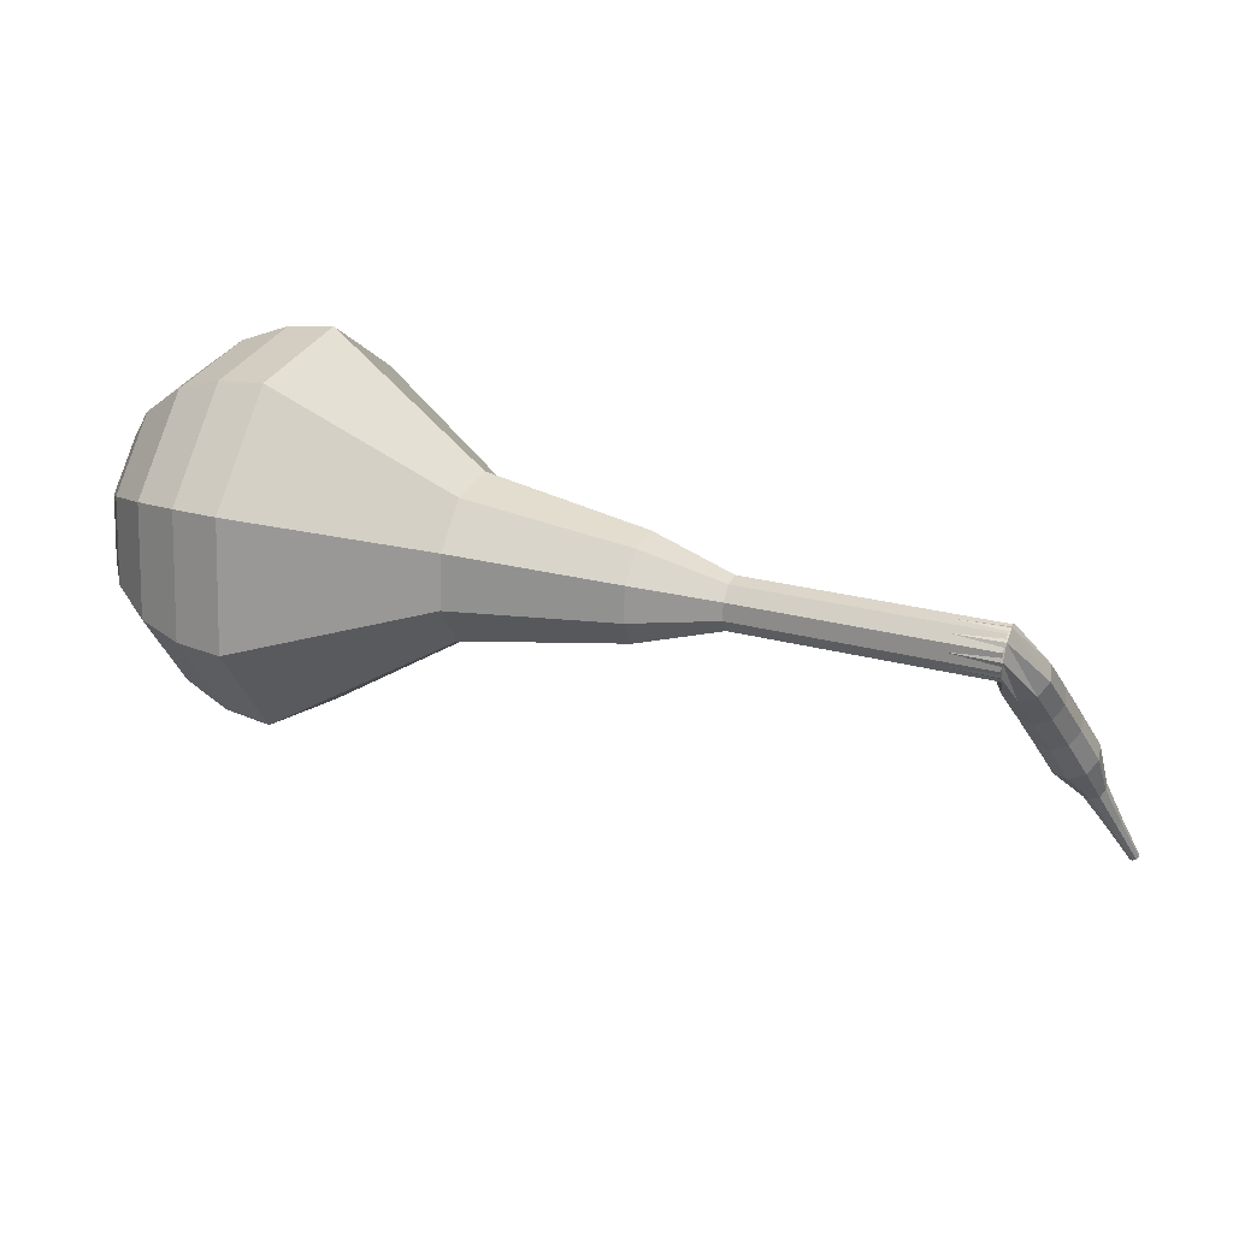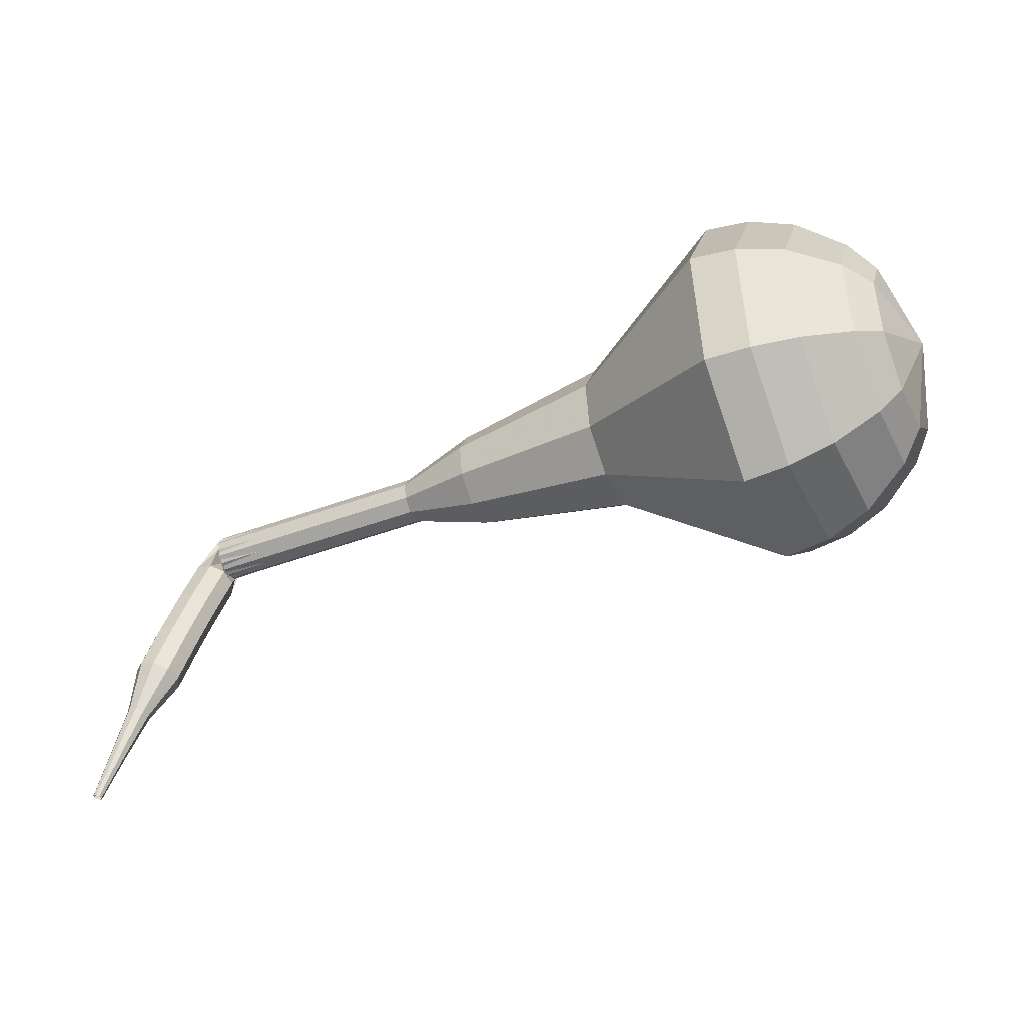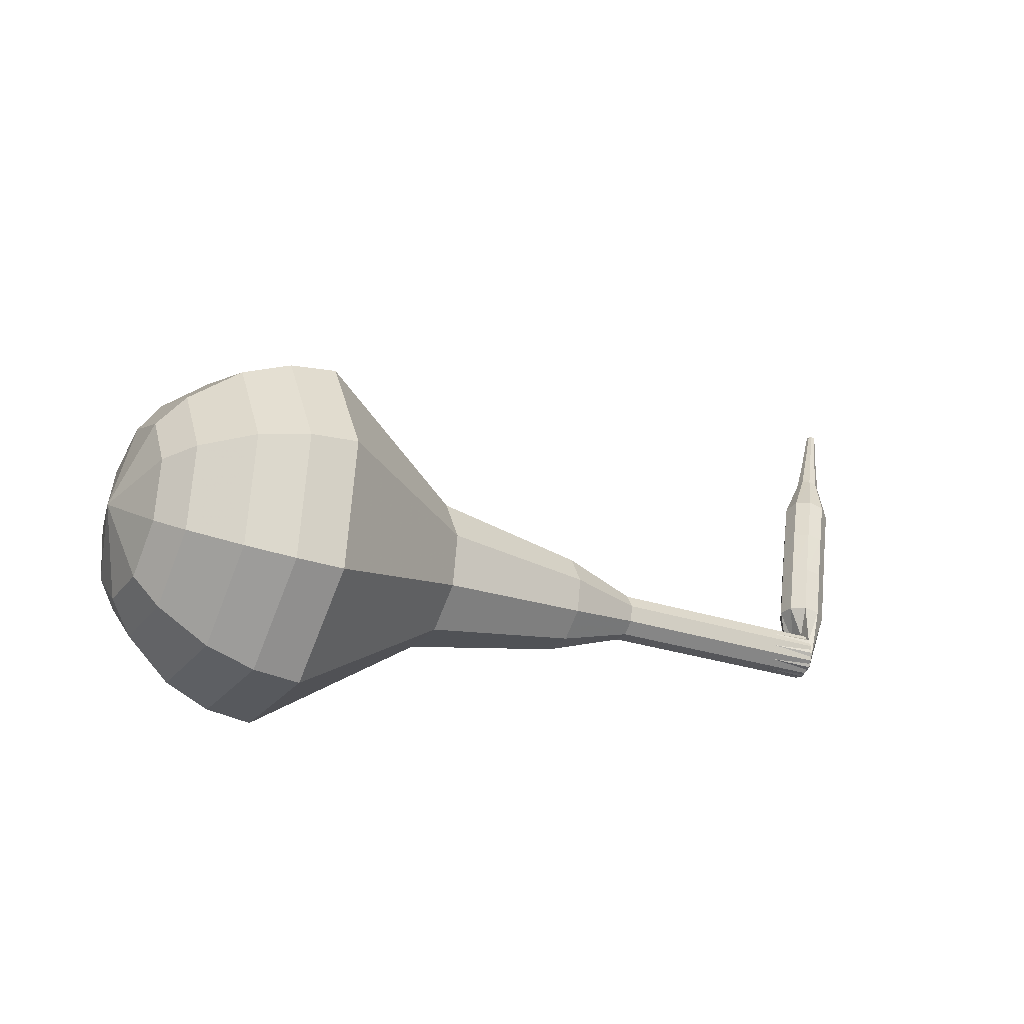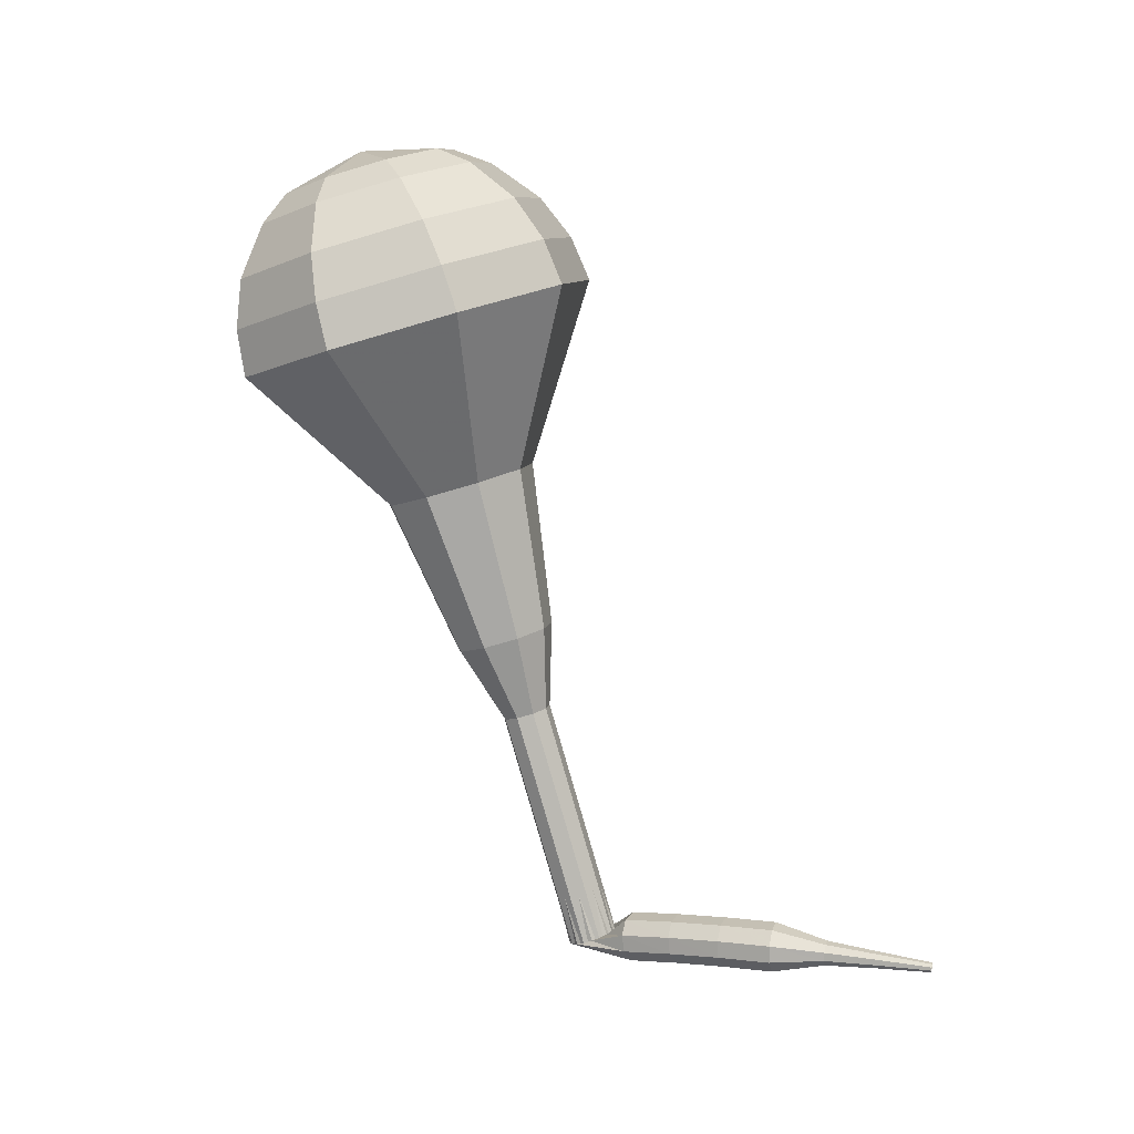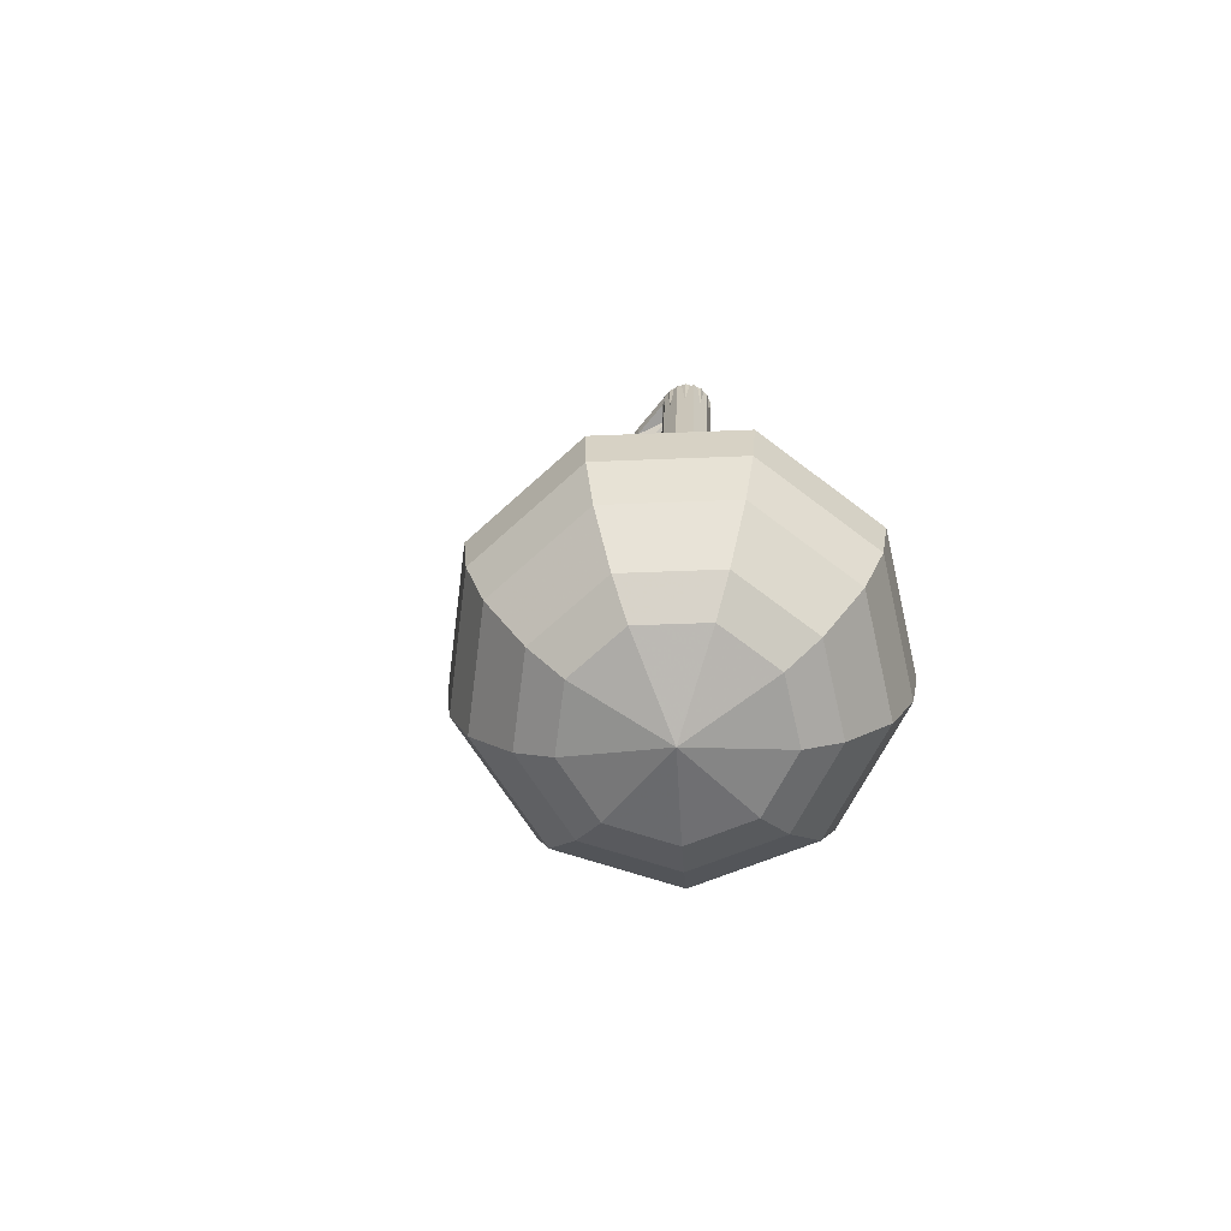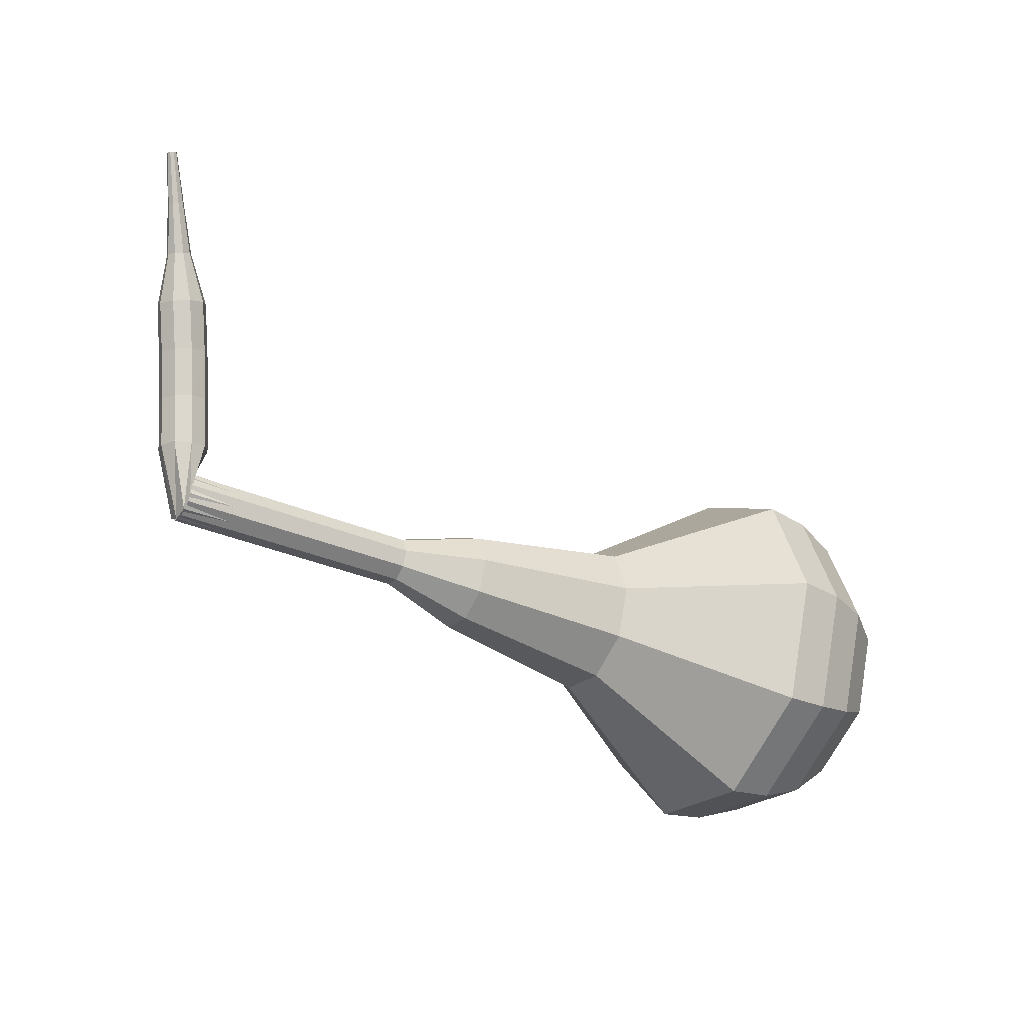
<metadata>
{"format":"obj","ext":"obj","renderer":"f3d","projection":"perspective","resolution":1024,"background":"white","views":[{"elev":-59.4,"azim":-170.2,"up":"+Z"},{"elev":-22.8,"azim":1.0,"up":"+Y"},{"elev":27.6,"azim":170.0,"up":"+Z"},{"elev":71.8,"azim":-99.6,"up":"+Z"},{"elev":28.8,"azim":69.1,"up":"+Y"},{"elev":-77.9,"azim":-15.3,"up":"+Z"}]}
</metadata>
<code>
g tube1
v 157.8 147.8 172.2
v 158.9 149.1 169.2
v 159.1 152.1 167.7
v 158.4 155.4 168.2
v 157.1 157.4 170.6
v 155.8 157.2 173.7
v 155.1 154.9 176.1
v 155.4 151.6 176.7
v 156.4 148.8 175.1
v 157.8 147.8 172.2
v 158.5 149.2 172.5
v 159.3 150.2 170.4
v 159.4 152.4 169.2
v 158.9 154.8 169.6
v 158 156.3 171.4
v 157 156.2 173.7
v 156.5 154.5 175.4
v 156.7 152 175.8
v 157.5 150 174.7
v 158.5 149.2 172.5
v 158.9 153 172.9
v 158.9 153 172.9
v 158.9 153 172.9
v 158.9 153 172.9
v 158.9 153 172.9
v 158.9 153 172.9
v 158.9 153 172.9
v 158.9 153 172.9
v 158.9 153 172.9
v 158.9 153 172.9
v 127.9 149.6 159.9
v 128.2 149.4 159.3
v 128.4 148.9 159
v 128.5 148.2 159.1
v 128.4 147.7 159.6
v 128.2 147.7 160.2
v 127.9 148.1 160.7
v 127.7 148.7 160.8
v 127.7 149.4 160.5
v 127.9 149.6 159.9
v 126.6 147.3 161
v 126.8 146.9 160.4
v 127.3 146.6 160.1
v 127.9 146.4 160.3
v 128.4 146.5 160.7
v 128.5 146.9 161.3
v 128.2 147.3 161.7
v 127.6 147.5 161.8
v 127 147.5 161.5
v 126.6 147.3 161
v 126.1 145.6 162
v 126.2 145.2 161.4
v 126.8 144.9 161.1
v 127.4 144.8 161.2
v 127.9 144.9 161.7
v 128 145.1 162.3
v 127.6 145.5 162.8
v 127 145.8 162.9
v 126.4 145.8 162.6
v 126.1 145.6 162
v 125.5 143.8 162.8
v 125.7 143.5 162.2
v 126.2 143.2 161.9
v 126.9 143 162
v 127.3 143.1 162.5
v 127.4 143.3 163.1
v 127 143.6 163.6
v 126.4 143.9 163.7
v 125.8 144 163.4
v 125.5 143.8 162.8
v 124.9 142 163.5
v 125.1 141.7 162.9
v 125.6 141.4 162.5
v 126.3 141.2 162.7
v 126.7 141.3 163.2
v 126.8 141.4 163.8
v 126.4 141.7 164.3
v 125.8 142 164.4
v 125.2 142.1 164.1
v 124.9 142 163.5
v 124.7 139.9 164
v 124.8 139.8 163.7
v 125.1 139.7 163.5
v 125.4 139.6 163.6
v 125.6 139.5 163.8
v 125.7 139.6 164.2
v 125.5 139.7 164.4
v 125.2 139.9 164.5
v 124.9 139.9 164.3
v 124.7 139.9 164
v 124.2 137.9 164.4
v 124.3 137.8 164.2
v 124.5 137.8 164.1
v 124.7 137.7 164.1
v 124.8 137.7 164.3
v 124.8 137.7 164.5
v 124.7 137.8 164.7
v 124.5 137.9 164.7
v 124.3 137.9 164.6
v 124.2 137.9 164.4
v 123.7 135.9 164.7
v 123.7 135.9 164.6
v 123.8 135.8 164.6
v 123.9 135.8 164.6
v 124 135.8 164.7
v 124 135.8 164.8
v 124 135.8 164.9
v 123.8 135.9 164.9
v 123.7 135.9 164.9
v 123.7 135.9 164.7
f 1 2 12
f 12 11 1
f 2 3 13
f 13 12 2
f 3 4 14
f 14 13 3
f 4 5 15
f 15 14 4
f 5 6 16
f 16 15 5
f 6 7 17
f 17 16 6
f 7 8 18
f 18 17 7
f 8 9 19
f 19 18 8
f 9 10 20
f 20 19 9
f 11 12 22
f 22 21 11
f 12 13 23
f 23 22 12
f 13 14 24
f 24 23 13
f 14 15 25
f 25 24 14
f 15 16 26
f 26 25 15
f 16 17 27
f 27 26 16
f 17 18 28
f 28 27 17
f 18 19 29
f 29 28 18
f 19 20 30
f 30 29 19
f 21 22 32
f 32 31 21
f 22 23 33
f 33 32 22
f 23 24 34
f 34 33 23
f 24 25 35
f 35 34 24
f 25 26 36
f 36 35 25
f 26 27 37
f 37 36 26
f 27 28 38
f 38 37 27
f 28 29 39
f 39 38 28
f 29 30 40
f 40 39 29
f 31 32 42
f 42 41 31
f 32 33 43
f 43 42 32
f 33 34 44
f 44 43 33
f 34 35 45
f 45 44 34
f 35 36 46
f 46 45 35
f 36 37 47
f 47 46 36
f 37 38 48
f 48 47 37
f 38 39 49
f 49 48 38
f 39 40 50
f 50 49 39
f 41 42 52
f 52 51 41
f 42 43 53
f 53 52 42
f 43 44 54
f 54 53 43
f 44 45 55
f 55 54 44
f 45 46 56
f 56 55 45
f 46 47 57
f 57 56 46
f 47 48 58
f 58 57 47
f 48 49 59
f 59 58 48
f 49 50 60
f 60 59 49
f 51 52 62
f 62 61 51
f 52 53 63
f 63 62 52
f 53 54 64
f 64 63 53
f 54 55 65
f 65 64 54
f 55 56 66
f 66 65 55
f 56 57 67
f 67 66 56
f 57 58 68
f 68 67 57
f 58 59 69
f 69 68 58
f 59 60 70
f 70 69 59
f 61 62 72
f 72 71 61
f 62 63 73
f 73 72 62
f 63 64 74
f 74 73 63
f 64 65 75
f 75 74 64
f 65 66 76
f 76 75 65
f 66 67 77
f 77 76 66
f 67 68 78
f 78 77 67
f 68 69 79
f 79 78 68
f 69 70 80
f 80 79 69
f 71 72 82
f 82 81 71
f 72 73 83
f 83 82 72
f 73 74 84
f 84 83 73
f 74 75 85
f 85 84 74
f 75 76 86
f 86 85 75
f 76 77 87
f 87 86 76
f 77 78 88
f 88 87 77
f 78 79 89
f 89 88 78
f 79 80 90
f 90 89 79
f 81 82 92
f 92 91 81
f 82 83 93
f 93 92 82
f 83 84 94
f 94 93 83
f 84 85 95
f 95 94 84
f 85 86 96
f 96 95 85
f 86 87 97
f 97 96 86
f 87 88 98
f 98 97 87
f 88 89 99
f 99 98 88
f 89 90 100
f 100 99 89
f 91 92 102
f 102 101 91
f 92 93 103
f 103 102 92
f 93 94 104
f 104 103 93
f 94 95 105
f 105 104 94
f 95 96 106
f 106 105 95
f 96 97 107
f 107 106 96
f 97 98 108
f 108 107 97
f 98 99 109
f 109 108 98
f 99 100 110
f 110 109 99
v 128.2 147.6 159.9
v 128.5 147.9 159.3
v 128.5 148.5 159
v 128.4 149.2 159.1
v 128.1 149.6 159.6
v 127.8 149.6 160.2
v 127.7 149.1 160.7
v 127.7 148.4 160.8
v 128 147.8 160.5
v 128.2 147.6 159.9
v 131.2 148.1 161.2
v 131.4 148.3 160.6
v 131.5 148.9 160.2
v 131.3 149.6 160.4
v 131.1 150 160.8
v 130.8 150 161.5
v 130.7 149.5 162
v 130.7 148.8 162.1
v 130.9 148.3 161.7
v 131.2 148.1 161.2
v 134.2 148.5 162.4
v 134.4 148.8 161.8
v 134.5 149.4 161.5
v 134.3 150 161.6
v 134.1 150.4 162.1
v 133.8 150.4 162.7
v 133.7 149.9 163.2
v 133.7 149.3 163.3
v 133.9 148.7 163
v 134.2 148.5 162.4
v 137.2 148.9 163.7
v 137.4 149.2 163.1
v 137.5 149.8 162.8
v 137.3 150.4 162.9
v 137.1 150.8 163.4
v 136.8 150.8 164
v 136.7 150.3 164.5
v 136.7 149.7 164.6
v 136.9 149.1 164.3
v 137.2 148.9 163.7
v 140.3 148.3 164.9
v 140.8 148.8 163.7
v 140.9 150.1 163.1
v 140.6 151.4 163.3
v 140 152.3 164.3
v 139.5 152.2 165.6
v 139.2 151.2 166.6
v 139.3 149.9 166.8
v 139.8 148.7 166.2
v 140.3 148.3 164.9
v 146.5 148.1 167.5
v 147.1 148.9 165.6
v 147.3 150.8 164.6
v 146.8 152.9 165
v 146 154.1 166.5
v 145.2 154 168.5
v 144.8 152.6 170
v 144.9 150.5 170.3
v 145.6 148.7 169.3
v 146.5 148.1 167.5
v 153 144.6 170
v 154.6 146.6 165.6
v 155 151.1 163.2
v 154 156.1 164
v 152 159.1 167.6
v 150 158.8 172.4
v 149 155.4 176
v 149.4 150.3 176.8
v 151 146.1 174.4
v 153 144.6 170
v 154.7 145 170.7
v 156.3 147 166.4
v 156.6 151.4 164.1
v 155.6 156.2 164.9
v 153.7 159.1 168.4
v 151.8 158.9 173
v 150.8 155.5 176.5
v 151.2 150.6 177.3
v 152.7 146.5 175
v 154.7 145 170.7
v 156.3 146 171.4
v 157.7 147.8 167.6
v 158 151.7 165.5
v 157.1 156 166.3
v 155.4 158.6 169.4
v 153.7 158.4 173.5
v 152.8 155.4 176.6
v 153.1 151 177.3
v 154.5 147.3 175.3
v 156.3 146 171.4
v 157.8 147.8 172.2
v 158.9 149.1 169.2
v 159.1 152.1 167.7
v 158.4 155.4 168.2
v 157.1 157.4 170.6
v 155.8 157.2 173.7
v 155.1 154.9 176.1
v 155.4 151.6 176.7
v 156.4 148.8 175.1
v 157.8 147.8 172.2
v 158.5 149.2 172.5
v 159.3 150.2 170.4
v 159.4 152.4 169.2
v 158.9 154.8 169.6
v 158 156.3 171.4
v 157 156.2 173.7
v 156.5 154.5 175.4
v 156.7 152 175.8
v 157.5 150 174.7
v 158.5 149.2 172.5
v 158.9 153 172.9
v 158.9 153 172.9
v 158.9 153 172.9
v 158.9 153 172.9
v 158.9 153 172.9
v 158.9 153 172.9
v 158.9 153 172.9
v 158.9 153 172.9
v 158.9 153 172.9
v 158.9 153 172.9
f 111 112 122
f 122 121 111
f 112 113 123
f 123 122 112
f 113 114 124
f 124 123 113
f 114 115 125
f 125 124 114
f 115 116 126
f 126 125 115
f 116 117 127
f 127 126 116
f 117 118 128
f 128 127 117
f 118 119 129
f 129 128 118
f 119 120 130
f 130 129 119
f 121 122 132
f 132 131 121
f 122 123 133
f 133 132 122
f 123 124 134
f 134 133 123
f 124 125 135
f 135 134 124
f 125 126 136
f 136 135 125
f 126 127 137
f 137 136 126
f 127 128 138
f 138 137 127
f 128 129 139
f 139 138 128
f 129 130 140
f 140 139 129
f 131 132 142
f 142 141 131
f 132 133 143
f 143 142 132
f 133 134 144
f 144 143 133
f 134 135 145
f 145 144 134
f 135 136 146
f 146 145 135
f 136 137 147
f 147 146 136
f 137 138 148
f 148 147 137
f 138 139 149
f 149 148 138
f 139 140 150
f 150 149 139
f 141 142 152
f 152 151 141
f 142 143 153
f 153 152 142
f 143 144 154
f 154 153 143
f 144 145 155
f 155 154 144
f 145 146 156
f 156 155 145
f 146 147 157
f 157 156 146
f 147 148 158
f 158 157 147
f 148 149 159
f 159 158 148
f 149 150 160
f 160 159 149
f 151 152 162
f 162 161 151
f 152 153 163
f 163 162 152
f 153 154 164
f 164 163 153
f 154 155 165
f 165 164 154
f 155 156 166
f 166 165 155
f 156 157 167
f 167 166 156
f 157 158 168
f 168 167 157
f 158 159 169
f 169 168 158
f 159 160 170
f 170 169 159
f 161 162 172
f 172 171 161
f 162 163 173
f 173 172 162
f 163 164 174
f 174 173 163
f 164 165 175
f 175 174 164
f 165 166 176
f 176 175 165
f 166 167 177
f 177 176 166
f 167 168 178
f 178 177 167
f 168 169 179
f 179 178 168
f 169 170 180
f 180 179 169
f 171 172 182
f 182 181 171
f 172 173 183
f 183 182 172
f 173 174 184
f 184 183 173
f 174 175 185
f 185 184 174
f 175 176 186
f 186 185 175
f 176 177 187
f 187 186 176
f 177 178 188
f 188 187 177
f 178 179 189
f 189 188 178
f 179 180 190
f 190 189 179
f 181 182 192
f 192 191 181
f 182 183 193
f 193 192 182
f 183 184 194
f 194 193 183
f 184 185 195
f 195 194 184
f 185 186 196
f 196 195 185
f 186 187 197
f 197 196 186
f 187 188 198
f 198 197 187
f 188 189 199
f 199 198 188
f 189 190 200
f 200 199 189
f 191 192 202
f 202 201 191
f 192 193 203
f 203 202 192
f 193 194 204
f 204 203 193
f 194 195 205
f 205 204 194
f 195 196 206
f 206 205 195
f 196 197 207
f 207 206 196
f 197 198 208
f 208 207 197
f 198 199 209
f 209 208 198
f 199 200 210
f 210 209 199
f 201 202 212
f 212 211 201
f 202 203 213
f 213 212 202
f 203 204 214
f 214 213 203
f 204 205 215
f 215 214 204
f 205 206 216
f 216 215 205
f 206 207 217
f 217 216 206
f 207 208 218
f 218 217 207
f 208 209 219
f 219 218 208
f 209 210 220
f 220 219 209
f 211 212 222
f 222 221 211
f 212 213 223
f 223 222 212
f 213 214 224
f 224 223 213
f 214 215 225
f 225 224 214
f 215 216 226
f 226 225 215
f 216 217 227
f 227 226 216
f 217 218 228
f 228 227 217
f 218 219 229
f 229 228 218
f 219 220 230
f 230 229 219
g

</code>
